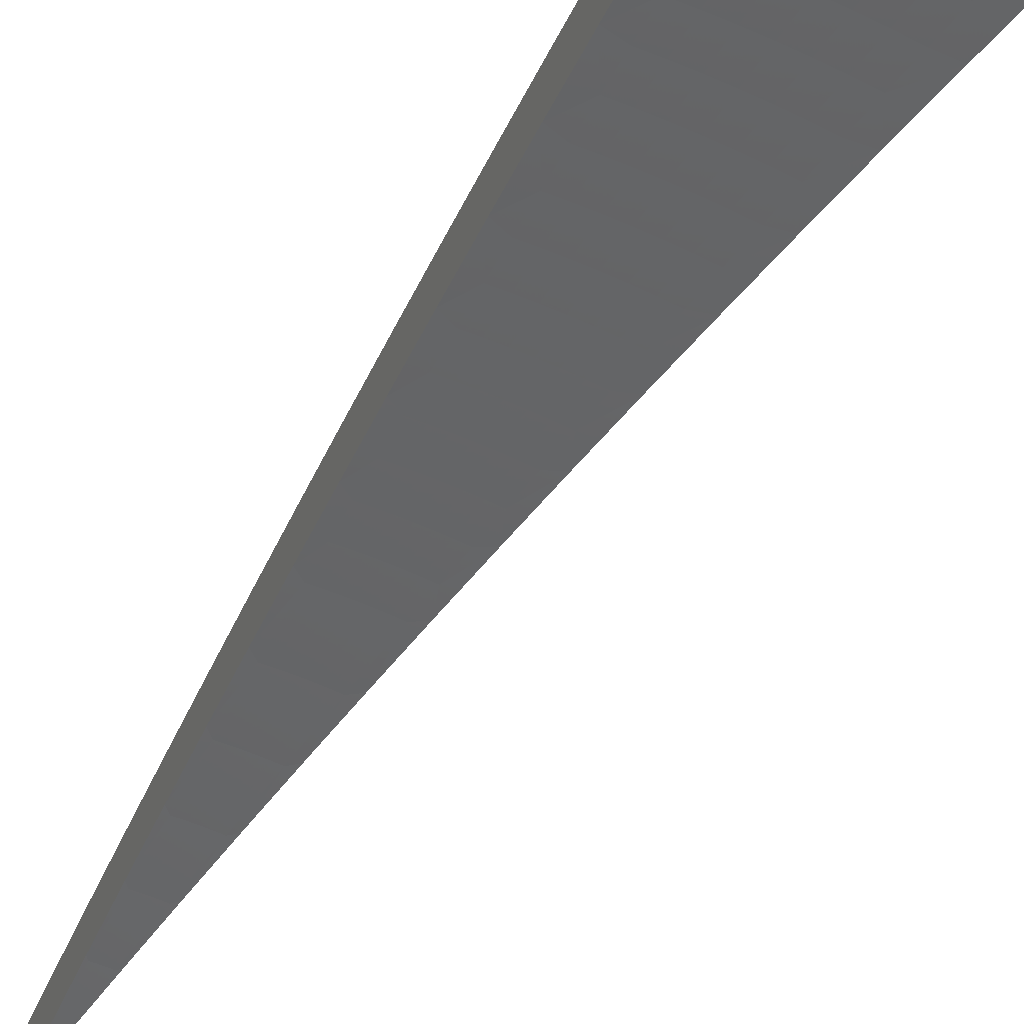
<metadata>
{"format":"stl","ext":"stl","renderer":"f3d","projection":"perspective","resolution":1024,"background":"white","views":[{"elev":-50.4,"azim":-12.8,"up":"+Z"}]}
</metadata>
<code>
# stl→obj: 416 verts, 828 faces
v 0.6774 -1.861 11.23
v 0.6356 -1.746 11.26
v 0.6828 -1.876 11.32
v 0.5936 -1.631 11.28
v 0.5515 -1.515 11.3
v 0.6407 -1.76 11.35
v 0.5094 -1.4 11.32
v 0.5985 -1.644 11.37
v 0.4672 -1.284 11.33
v 0.5562 -1.528 11.39
v 0.425 -1.168 11.35
v 0.5138 -1.412 11.41
v 0.3827 -1.051 11.36
v 0.4713 -1.295 11.42
v 0.3403 -0.9351 11.38
v 0.4288 -1.178 11.44
v 0.2979 -0.8186 11.39
v 0.3862 -1.061 11.45
v 0.2555 -0.7019 11.4
v 0.3435 -0.9438 11.47
v 0.213 -0.5852 11.41
v 0.3008 -0.8263 11.48
v 0.2579 -0.7087 11.49
v 0.1704 -0.4683 11.41
v 0.2151 -0.5909 11.5
v 0.1279 -0.3513 11.42
v 0.1722 -0.473 11.5
v 0.08527 -0.2343 11.42
v 0.1292 -0.3549 11.51
v 0.08616 -0.2367 11.51
v 0.04265 -0.1172 11.42
v 0.0431 -0.1184 11.51
v -6.781e-16 -8.117e-32 11.43
v -6.837e-16 -8.185e-32 11.52
v 0.6166 -1.819 11.24
v 0.6367 -1.876 11.23
v 0.5956 -1.889 11.23
v 0.5761 -1.832 11.24
v 0.5542 -1.902 11.23
v 0.5355 -1.843 11.24
v 0.5126 -1.913 11.23
v 0.495 -1.854 11.24
v 0.4708 -1.924 11.23
v 0.4544 -1.864 11.24
v 0.4287 -1.934 11.23
v 0.4138 -1.873 11.24
v 0.3864 -1.943 11.23
v 0.3733 -1.881 11.24
v 0.3439 -1.95 11.23
v 0.3227 -1.83 11.26
v 0.3014 -1.709 11.28
v 0.3488 -1.757 11.27
v 0.3611 -1.819 11.26
v 0.28 -1.588 11.3
v 0.3243 -1.634 11.29
v 0.3365 -1.696 11.28
v 0.3866 -1.75 11.27
v 0.4002 -1.811 11.26
v 0.4394 -1.803 11.26
v 0.2586 -1.467 11.32
v 0.2998 -1.51 11.31
v 0.312 -1.572 11.3
v 0.3594 -1.627 11.29
v 0.373 -1.688 11.28
v 0.4095 -1.68 11.28
v 0.4245 -1.741 11.27
v 0.4624 -1.732 11.27
v 0.4787 -1.793 11.26
v 0.5179 -1.783 11.26
v 0.2372 -1.345 11.33
v 0.2754 -1.387 11.33
v 0.2876 -1.449 11.32
v 0.3323 -1.504 11.31
v 0.3459 -1.565 11.3
v 0.3797 -1.558 11.3
v 0.3946 -1.619 11.29
v 0.4299 -1.61 11.29
v 0.4461 -1.671 11.28
v 0.4827 -1.661 11.28
v 0.5003 -1.722 11.27
v 0.5382 -1.711 11.27
v 0.5572 -1.771 11.26
v 0.5963 -1.759 11.26
v 0.2158 -1.224 11.35
v 0.251 -1.265 11.34
v 0.2632 -1.326 11.34
v 0.3052 -1.382 11.33
v 0.3188 -1.443 11.32
v 0.35 -1.436 11.32
v 0.3649 -1.497 11.31
v 0.3974 -1.489 11.31
v 0.4137 -1.55 11.3
v 0.4476 -1.541 11.3
v 0.4651 -1.601 11.29
v 0.5004 -1.591 11.29
v 0.5193 -1.651 11.28
v 0.5558 -1.639 11.28
v 0.5761 -1.699 11.27
v 0.1943 -1.102 11.36
v 0.2267 -1.142 11.36
v 0.2389 -1.204 11.35
v 0.2782 -1.259 11.34
v 0.2917 -1.32 11.34
v 0.3203 -1.314 11.34
v 0.3351 -1.375 11.33
v 0.3651 -1.368 11.33
v 0.3813 -1.428 11.32
v 0.4125 -1.42 11.32
v 0.43 -1.48 11.31
v 0.4626 -1.471 11.31
v 0.4815 -1.531 11.3
v 0.5154 -1.52 11.3
v 0.5356 -1.58 11.29
v 0.1728 -0.9799 11.38
v 0.2025 -1.02 11.37
v 0.2146 -1.081 11.37
v 0.2513 -1.137 11.36
v 0.2648 -1.198 11.35
v 0.2907 -1.193 11.35
v 0.3055 -1.253 11.34
v 0.3328 -1.247 11.34
v 0.3489 -1.307 11.34
v 0.3775 -1.299 11.34
v 0.395 -1.36 11.33
v 0.4249 -1.351 11.33
v 0.4438 -1.411 11.32
v 0.475 -1.401 11.32
v 0.4952 -1.461 11.31
v 0.1513 -0.8578 11.39
v 0.1784 -0.8987 11.38
v 0.1904 -0.9594 11.38
v 0.2245 -1.016 11.37
v 0.2379 -1.077 11.37
v 0.2612 -1.071 11.37
v 0.2759 -1.132 11.36
v 0.3006 -1.126 11.36
v 0.3167 -1.186 11.35
v 0.3426 -1.179 11.35
v 0.3601 -1.239 11.34
v 0.3874 -1.231 11.34
v 0.4061 -1.291 11.34
v 0.4347 -1.282 11.34
v 0.4548 -1.342 11.33
v 0.1663 -0.838 11.39
v 0.1297 -0.7356 11.4
v 0.1423 -0.7169 11.4
v 0.1081 -0.6132 11.41
v 0.1183 -0.5962 11.41
v 0.08653 -0.4908 11.41
v 0.09447 -0.476 11.41
v 0.06492 -0.3682 11.42
v 0.07071 -0.3563 11.42
v 0.04329 -0.2455 11.42
v 0.04704 -0.237 11.42
v 0.02165 -0.1228 11.42
v 0.02347 -0.1182 11.42
v 0.07769 -0.2292 11.42
v 0.03876 -0.1143 11.42
v 0.1168 -0.3445 11.42
v 0.156 -0.4603 11.41
v 0.1954 -0.5765 11.41
v 0.235 -0.6932 11.4
v 0.2747 -0.8103 11.39
v 0.2946 -0.8689 11.38
v 0.3145 -0.9277 11.38
v 0.3345 -0.9866 11.37
v 0.2939 -0.9342 11.38
v 0.3125 -0.9935 11.37
v 0.2732 -0.9402 11.38
v 0.2905 -0.9998 11.37
v 0.2525 -0.9457 11.38
v 0.2685 -1.006 11.37
v 0.2318 -0.9507 11.38
v 0.2465 -1.011 11.37
v 0.2111 -0.9553 11.38
v 0.3545 -1.046 11.37
v 0.3312 -1.053 11.37
v 0.3079 -1.06 11.37
v 0.2845 -1.066 11.37
v 0.3745 -1.105 11.36
v 0.3945 -1.164 11.35
v 0.4146 -1.223 11.34
v 0.3686 -1.172 11.35
v 0.02601 -0.1177 11.42
v 0.02856 -0.1172 11.42
v 0.03111 -0.1165 11.42
v 0.03366 -0.1159 11.42
v 0.03621 -0.1151 11.42
v 0.3499 -1.112 11.36
v 0.3252 -1.119 11.36
v 0.2752 -0.875 11.38
v 0.2558 -0.8806 11.38
v 0.2365 -0.8858 11.38
v 0.2171 -0.8905 11.38
v 0.1977 -0.8948 11.38
v 0.2566 -0.8159 11.39
v 0.2386 -0.8211 11.39
v 0.2205 -0.8259 11.39
v 0.2024 -0.8303 11.39
v 0.1843 -0.8343 11.39
v 0.2196 -0.698 11.4
v 0.2041 -0.7025 11.4
v 0.1886 -0.7066 11.4
v 0.1732 -0.7104 11.4
v 0.1577 -0.7138 11.4
v 0.1826 -0.5805 11.41
v 0.1697 -0.5842 11.41
v 0.1569 -0.5877 11.41
v 0.144 -0.5908 11.41
v 0.1312 -0.5936 11.41
v 0.1458 -0.4635 11.41
v 0.1355 -0.4664 11.41
v 0.1252 -0.4692 11.41
v 0.115 -0.4717 11.41
v 0.1047 -0.474 11.41
v 0.1091 -0.3469 11.42
v 0.1014 -0.3491 11.42
v 0.09374 -0.3511 11.42
v 0.08605 -0.353 11.42
v 0.07837 -0.3547 11.42
v 0.07258 -0.2308 11.42
v 0.06747 -0.2322 11.42
v 0.06236 -0.2336 11.42
v 0.05724 -0.2348 11.42
v 0.05214 -0.236 11.42
v 0.3466 -1.966 11.32
v 0.3253 -1.845 11.34
v 0.3038 -1.723 11.37
v 0.2824 -1.601 11.39
v 0.2609 -1.479 11.41
v 0.2393 -1.357 11.42
v 0.2177 -1.235 11.44
v 0.1961 -1.112 11.45
v 0.1744 -0.9891 11.47
v 0.1527 -0.866 11.48
v 0.131 -0.7427 11.49
v 0.1092 -0.6193 11.5
v 0.0874 -0.4957 11.5
v 0.06559 -0.372 11.51
v 0.04374 -0.2481 11.51
v 0.02188 -0.1241 11.51
v 0.3763 -1.896 11.33
v 0.3894 -1.958 11.32
v 0.4171 -1.888 11.33
v 0.4321 -1.949 11.32
v 0.4579 -1.879 11.33
v 0.4745 -1.939 11.32
v 0.4989 -1.869 11.33
v 0.5167 -1.928 11.32
v 0.5398 -1.858 11.33
v 0.5586 -1.917 11.32
v 0.5807 -1.846 11.33
v 0.6003 -1.904 11.32
v 0.6215 -1.833 11.33
v 0.6417 -1.89 11.32
v 0.601 -1.773 11.35
v 0.5615 -1.785 11.35
v 0.522 -1.797 11.35
v 0.4824 -1.807 11.35
v 0.4429 -1.817 11.35
v 0.4034 -1.826 11.35
v 0.3639 -1.834 11.35
v 0.3515 -1.771 11.36
v 0.3392 -1.709 11.37
v 0.3268 -1.647 11.38
v 0.3623 -1.64 11.38
v 0.3486 -1.578 11.39
v 0.3827 -1.57 11.39
v 0.3677 -1.509 11.4
v 0.4006 -1.501 11.4
v 0.3843 -1.439 11.41
v 0.4158 -1.431 11.41
v 0.3981 -1.37 11.42
v 0.4283 -1.362 11.42
v 0.4093 -1.301 11.43
v 0.4381 -1.292 11.43
v 0.4179 -1.233 11.43
v 0.5806 -1.713 11.36
v 0.5602 -1.652 11.37
v 0.5398 -1.592 11.38
v 0.5234 -1.664 11.37
v 0.5043 -1.603 11.38
v 0.4865 -1.675 11.37
v 0.4688 -1.614 11.38
v 0.4496 -1.684 11.37
v 0.4333 -1.623 11.38
v 0.4128 -1.693 11.37
v 0.3977 -1.632 11.38
v 0.3759 -1.702 11.37
v 0.5194 -1.532 11.39
v 0.4853 -1.543 11.39
v 0.4511 -1.553 11.39
v 0.4169 -1.562 11.39
v 0.4991 -1.472 11.4
v 0.4787 -1.412 11.41
v 0.4584 -1.352 11.42
v 0.4473 -1.422 11.41
v 0.3774 -1.113 11.45
v 0.3976 -1.173 11.44
v 0.3904 -1.241 11.43
v 0.3805 -1.31 11.43
v 0.368 -1.378 11.42
v 0.3528 -1.447 11.41
v 0.3349 -1.516 11.4
v 0.3145 -1.585 11.39
v 0.3371 -0.9944 11.46
v 0.3573 -1.054 11.46
v 0.3526 -1.121 11.45
v 0.3715 -1.181 11.44
v 0.3453 -1.189 11.44
v 0.3629 -1.249 11.43
v 0.3354 -1.256 11.43
v 0.3517 -1.317 11.43
v 0.3228 -1.324 11.43
v 0.3378 -1.386 11.42
v 0.3076 -1.392 11.42
v 0.3213 -1.454 11.41
v 0.2898 -1.46 11.41
v 0.3022 -1.522 11.4
v 0.2969 -0.8758 11.47
v 0.317 -0.935 11.47
v 0.315 -1.001 11.46
v 0.3338 -1.061 11.46
v 0.3103 -1.068 11.46
v 0.3278 -1.128 11.45
v 0.303 -1.135 11.45
v 0.3192 -1.196 11.44
v 0.293 -1.202 11.44
v 0.3079 -1.263 11.43
v 0.2804 -1.269 11.43
v 0.294 -1.331 11.43
v 0.2653 -1.337 11.43
v 0.2776 -1.398 11.42
v 0.2769 -0.8166 11.48
v 0.2369 -0.6986 11.49
v 0.197 -0.5811 11.5
v 0.1573 -0.4639 11.5
v 0.1177 -0.3472 11.51
v 0.0783 -0.231 11.51
v 0.03906 -0.1152 11.51
v 0.04741 -0.2389 11.51
v 0.02365 -0.1192 11.51
v 0.07127 -0.3591 11.51
v 0.09522 -0.4798 11.5
v 0.1193 -0.6009 11.5
v 0.1434 -0.7225 11.49
v 0.1676 -0.8446 11.48
v 0.1798 -0.9057 11.47
v 0.1919 -0.967 11.47
v 0.2041 -1.028 11.46
v 0.2127 -0.9628 11.47
v 0.2262 -1.024 11.46
v 0.2336 -0.9582 11.47
v 0.2484 -1.019 11.46
v 0.2544 -0.9531 11.47
v 0.2706 -1.014 11.46
v 0.2753 -0.9476 11.47
v 0.2928 -1.008 11.46
v 0.2962 -0.9415 11.47
v 0.2163 -1.09 11.46
v 0.2398 -1.085 11.46
v 0.2632 -1.08 11.46
v 0.2868 -1.074 11.46
v 0.2285 -1.151 11.45
v 0.2408 -1.213 11.44
v 0.253 -1.275 11.43
v 0.2669 -1.208 11.44
v 0.0365 -0.116 11.51
v 0.03393 -0.1168 11.51
v 0.03136 -0.1175 11.51
v 0.02878 -0.1181 11.51
v 0.02622 -0.1187 11.51
v 0.3896 -1.764 11.36
v 0.4278 -1.755 11.36
v 0.466 -1.746 11.36
v 0.5043 -1.736 11.36
v 0.5425 -1.725 11.36
v 0.2533 -1.146 11.45
v 0.2781 -1.141 11.45
v 0.1993 -0.9018 11.47
v 0.2188 -0.8975 11.47
v 0.2383 -0.8927 11.47
v 0.2579 -0.8875 11.47
v 0.2774 -0.8819 11.47
v 0.1858 -0.8409 11.48
v 0.204 -0.8369 11.48
v 0.2222 -0.8324 11.48
v 0.2405 -0.8276 11.48
v 0.2587 -0.8223 11.48
v 0.159 -0.7194 11.49
v 0.1745 -0.716 11.49
v 0.1901 -0.7122 11.49
v 0.2057 -0.708 11.49
v 0.2213 -0.7035 11.49
v 0.1322 -0.5983 11.5
v 0.1452 -0.5955 11.5
v 0.1581 -0.5923 11.5
v 0.1711 -0.5888 11.5
v 0.184 -0.5851 11.5
v 0.1055 -0.4777 11.5
v 0.1159 -0.4754 11.5
v 0.1262 -0.4729 11.5
v 0.1366 -0.4701 11.5
v 0.1469 -0.4671 11.5
v 0.07899 -0.3575 11.51
v 0.08673 -0.3558 11.51
v 0.09448 -0.3539 11.51
v 0.1022 -0.3518 11.51
v 0.11 -0.3496 11.51
v 0.05255 -0.2378 11.51
v 0.0577 -0.2367 11.51
v 0.06285 -0.2354 11.51
v 0.068 -0.2341 11.51
v 0.07316 -0.2326 11.51
v 0.4334 -1.492 11.4
v 0.4663 -1.482 11.4
f 1 2 3
f 3 2 4
f 3 4 5
f 3 5 6
f 6 5 7
f 6 7 8
f 8 7 9
f 8 9 10
f 10 9 11
f 10 11 12
f 12 11 13
f 12 13 14
f 14 13 15
f 14 15 16
f 16 15 17
f 16 17 18
f 18 17 19
f 18 19 20
f 20 19 21
f 20 21 22
f 22 21 23
f 23 21 24
f 23 24 25
f 25 24 26
f 25 26 27
f 27 26 28
f 27 28 29
f 29 28 30
f 30 28 31
f 30 31 32
f 32 31 33
f 32 33 34
f 2 1 35
f 35 1 36
f 35 36 37
f 35 37 38
f 38 37 39
f 38 39 40
f 40 39 41
f 40 41 42
f 42 41 43
f 42 43 44
f 44 43 45
f 44 45 46
f 46 45 47
f 46 47 48
f 48 47 49
f 48 49 50
f 51 52 50
f 50 52 53
f 50 53 48
f 48 53 46
f 54 55 51
f 51 55 56
f 51 56 52
f 52 56 57
f 52 57 58
f 58 57 59
f 58 59 44
f 44 59 42
f 60 61 54
f 54 61 62
f 54 62 55
f 55 62 63
f 55 63 64
f 64 63 65
f 64 65 66
f 66 65 67
f 66 67 68
f 68 67 69
f 68 69 40
f 40 69 38
f 70 71 60
f 60 71 72
f 60 72 61
f 61 72 73
f 61 73 74
f 74 73 75
f 74 75 76
f 76 75 77
f 76 77 78
f 78 77 79
f 78 79 80
f 80 79 81
f 80 81 82
f 82 81 83
f 82 83 35
f 35 83 2
f 84 85 70
f 70 85 86
f 70 86 71
f 71 86 87
f 71 87 88
f 88 87 89
f 88 89 90
f 90 89 91
f 90 91 92
f 92 91 93
f 92 93 94
f 94 93 95
f 94 95 96
f 96 95 97
f 96 97 98
f 98 97 4
f 98 4 2
f 99 100 84
f 84 100 101
f 84 101 85
f 85 101 102
f 85 102 103
f 103 102 104
f 103 104 105
f 105 104 106
f 105 106 107
f 107 106 108
f 107 108 109
f 109 108 110
f 109 110 111
f 111 110 112
f 111 112 113
f 113 112 5
f 113 5 4
f 114 115 99
f 99 115 116
f 99 116 100
f 100 116 117
f 100 117 118
f 118 117 119
f 118 119 120
f 120 119 121
f 120 121 122
f 122 121 123
f 122 123 124
f 124 123 125
f 124 125 126
f 126 125 127
f 126 127 128
f 128 127 7
f 128 7 5
f 129 130 114
f 114 130 131
f 114 131 115
f 115 131 132
f 115 132 133
f 133 132 134
f 133 134 135
f 135 134 136
f 135 136 137
f 137 136 138
f 137 138 139
f 139 138 140
f 139 140 141
f 141 140 142
f 141 142 143
f 143 142 9
f 143 9 7
f 130 129 144
f 144 129 145
f 144 145 146
f 146 145 147
f 146 147 148
f 148 147 149
f 148 149 150
f 150 149 151
f 150 151 152
f 152 151 153
f 152 153 154
f 154 153 155
f 154 155 156
f 156 155 33
f 28 157 31
f 31 157 158
f 31 158 33
f 157 28 159
f 159 28 26
f 159 26 160
f 160 26 24
f 160 24 161
f 161 24 21
f 161 21 162
f 162 21 19
f 162 19 163
f 163 19 17
f 163 17 164
f 164 17 15
f 164 15 165
f 165 15 166
f 165 166 167
f 167 166 168
f 167 168 169
f 169 168 170
f 169 170 171
f 171 170 172
f 171 172 173
f 173 172 174
f 173 174 175
f 175 174 132
f 175 132 131
f 15 13 166
f 166 13 176
f 166 176 168
f 168 176 177
f 168 177 170
f 170 177 178
f 170 178 172
f 172 178 179
f 172 179 174
f 174 179 134
f 174 134 132
f 176 13 180
f 180 13 11
f 180 11 181
f 181 11 182
f 181 182 183
f 183 182 140
f 183 140 138
f 11 9 182
f 182 9 142
f 182 142 140
f 156 33 184
f 184 33 185
f 185 33 186
f 186 33 187
f 187 33 188
f 188 33 158
f 98 2 83
f 113 4 97
f 96 98 81
f 81 98 83
f 128 5 112
f 111 113 95
f 95 113 97
f 143 7 127
f 126 128 110
f 110 128 112
f 141 143 125
f 125 143 127
f 177 176 180
f 180 181 189
f 189 181 183
f 189 183 190
f 190 183 138
f 190 138 136
f 164 165 191
f 191 165 167
f 191 167 192
f 192 167 169
f 192 169 193
f 193 169 171
f 193 171 194
f 194 171 173
f 194 173 195
f 195 173 175
f 195 175 130
f 130 175 131
f 163 164 196
f 196 164 191
f 196 191 197
f 197 191 192
f 197 192 198
f 198 192 193
f 198 193 199
f 199 193 194
f 199 194 200
f 200 194 195
f 200 195 144
f 144 195 130
f 162 163 201
f 201 163 196
f 201 196 202
f 202 196 197
f 202 197 203
f 203 197 198
f 203 198 204
f 204 198 199
f 204 199 205
f 205 199 200
f 205 200 146
f 146 200 144
f 161 162 206
f 206 162 201
f 206 201 207
f 207 201 202
f 207 202 208
f 208 202 203
f 208 203 209
f 209 203 204
f 209 204 210
f 210 204 205
f 210 205 148
f 148 205 146
f 160 161 211
f 211 161 206
f 211 206 212
f 212 206 207
f 212 207 213
f 213 207 208
f 213 208 214
f 214 208 209
f 214 209 215
f 215 209 210
f 215 210 150
f 150 210 148
f 159 160 216
f 216 160 211
f 216 211 217
f 217 211 212
f 217 212 218
f 218 212 213
f 218 213 219
f 219 213 214
f 219 214 220
f 220 214 215
f 220 215 152
f 152 215 150
f 188 158 157
f 157 159 221
f 221 159 216
f 221 216 222
f 222 216 217
f 222 217 223
f 223 217 218
f 223 218 224
f 224 218 219
f 224 219 225
f 225 219 220
f 225 220 154
f 154 220 152
f 35 38 82
f 82 38 69
f 82 69 80
f 80 69 67
f 80 67 78
f 78 67 65
f 78 65 76
f 76 65 63
f 76 63 74
f 74 63 62
f 74 62 61
f 94 96 79
f 79 96 81
f 109 111 93
f 93 111 95
f 124 126 108
f 108 126 110
f 139 141 123
f 123 141 125
f 178 177 189
f 189 177 180
f 178 189 190
f 187 188 221
f 221 188 157
f 187 221 222
f 92 94 77
f 77 94 79
f 107 109 91
f 91 109 93
f 122 124 106
f 106 124 108
f 137 139 121
f 121 139 123
f 179 178 190
f 179 190 136
f 186 187 222
f 186 222 223
f 40 42 68
f 68 42 59
f 68 59 66
f 66 59 57
f 66 57 64
f 64 57 56
f 64 56 55
f 90 92 75
f 75 92 77
f 105 107 89
f 89 107 91
f 120 122 104
f 104 122 106
f 135 137 119
f 119 137 121
f 134 179 136
f 185 186 223
f 185 223 224
f 88 90 73
f 73 90 75
f 103 105 87
f 87 105 89
f 118 120 102
f 102 120 104
f 133 135 117
f 117 135 119
f 184 185 224
f 184 224 225
f 44 46 58
f 58 46 53
f 58 53 52
f 71 88 72
f 72 88 73
f 85 103 86
f 86 103 87
f 100 118 101
f 101 118 102
f 115 133 116
f 116 133 117
f 156 184 225
f 156 225 154
f 49 226 50
f 50 226 51
f 51 226 54
f 54 226 227
f 54 227 60
f 60 227 228
f 60 228 70
f 70 228 229
f 70 229 84
f 84 229 230
f 84 230 99
f 99 230 231
f 99 231 114
f 114 231 232
f 114 232 129
f 129 232 233
f 129 233 145
f 145 233 234
f 145 234 147
f 147 234 235
f 147 235 236
f 147 236 149
f 149 236 237
f 149 237 151
f 151 237 238
f 151 238 153
f 153 238 239
f 153 239 240
f 153 240 155
f 155 240 241
f 155 241 33
f 33 241 34
f 227 226 242
f 242 226 243
f 242 243 244
f 244 243 245
f 244 245 246
f 246 245 247
f 246 247 248
f 248 247 249
f 248 249 250
f 250 249 251
f 250 251 252
f 252 251 253
f 252 253 254
f 254 253 255
f 254 255 3
f 3 6 254
f 254 6 256
f 254 256 252
f 252 256 257
f 252 257 250
f 250 257 258
f 250 258 248
f 248 258 259
f 248 259 246
f 246 259 260
f 246 260 244
f 244 260 261
f 244 261 242
f 242 261 262
f 242 262 227
f 227 262 263
f 227 263 228
f 228 263 264
f 228 264 265
f 265 264 266
f 265 266 267
f 267 266 268
f 267 268 269
f 269 268 270
f 269 270 271
f 271 270 272
f 271 272 273
f 273 272 274
f 273 274 275
f 275 274 276
f 275 276 277
f 277 276 14
f 277 14 16
f 256 6 278
f 278 6 8
f 278 8 279
f 279 8 280
f 279 280 281
f 281 280 282
f 281 282 283
f 283 282 284
f 283 284 285
f 285 284 286
f 285 286 287
f 287 286 288
f 287 288 289
f 289 288 266
f 289 266 264
f 8 10 280
f 280 10 290
f 280 290 282
f 282 290 291
f 282 291 284
f 284 291 292
f 284 292 286
f 286 292 293
f 286 293 288
f 288 293 268
f 288 268 266
f 290 10 294
f 294 10 12
f 294 12 295
f 295 12 296
f 295 296 297
f 297 296 274
f 297 274 272
f 12 14 296
f 296 14 276
f 296 276 274
f 18 298 16
f 16 298 299
f 16 299 277
f 277 299 300
f 277 300 275
f 275 300 301
f 275 301 273
f 273 301 302
f 273 302 271
f 271 302 303
f 271 303 269
f 269 303 304
f 269 304 267
f 267 304 305
f 267 305 265
f 265 305 229
f 265 229 228
f 20 306 18
f 18 306 307
f 18 307 298
f 298 307 308
f 298 308 309
f 309 308 310
f 309 310 311
f 311 310 312
f 311 312 313
f 313 312 314
f 313 314 315
f 315 314 316
f 315 316 317
f 317 316 318
f 317 318 319
f 319 318 230
f 319 230 229
f 22 320 20
f 20 320 321
f 20 321 306
f 306 321 322
f 306 322 323
f 323 322 324
f 323 324 325
f 325 324 326
f 325 326 327
f 327 326 328
f 327 328 329
f 329 328 330
f 329 330 331
f 331 330 332
f 331 332 333
f 333 332 231
f 333 231 230
f 320 22 334
f 334 22 23
f 334 23 335
f 335 23 25
f 335 25 336
f 336 25 27
f 336 27 337
f 337 27 29
f 337 29 338
f 338 29 30
f 338 30 339
f 339 30 32
f 339 32 340
f 340 32 34
f 240 341 241
f 241 341 342
f 241 342 34
f 341 240 343
f 343 240 239
f 343 239 344
f 344 239 238
f 344 238 345
f 345 238 237
f 345 237 346
f 346 237 236
f 346 236 347
f 347 236 235
f 347 235 348
f 348 235 234
f 348 234 349
f 349 234 350
f 349 350 351
f 351 350 352
f 351 352 353
f 353 352 354
f 353 354 355
f 355 354 356
f 355 356 357
f 357 356 358
f 357 358 359
f 359 358 322
f 359 322 321
f 234 233 350
f 350 233 360
f 350 360 352
f 352 360 361
f 352 361 354
f 354 361 362
f 354 362 356
f 356 362 363
f 356 363 358
f 358 363 324
f 358 324 322
f 360 233 364
f 364 233 232
f 364 232 365
f 365 232 366
f 365 366 367
f 367 366 330
f 367 330 328
f 232 231 366
f 366 231 332
f 366 332 330
f 340 34 368
f 368 34 369
f 369 34 370
f 370 34 371
f 371 34 372
f 372 34 342
f 289 264 263
f 263 262 373
f 373 262 261
f 373 261 374
f 374 261 260
f 374 260 375
f 375 260 259
f 375 259 376
f 376 259 258
f 376 258 377
f 377 258 257
f 377 257 278
f 278 257 256
f 319 229 305
f 333 230 318
f 317 319 304
f 304 319 305
f 331 333 316
f 316 333 318
f 361 360 364
f 364 365 378
f 378 365 367
f 378 367 379
f 379 367 328
f 379 328 326
f 348 349 380
f 380 349 351
f 380 351 381
f 381 351 353
f 381 353 382
f 382 353 355
f 382 355 383
f 383 355 357
f 383 357 384
f 384 357 359
f 384 359 320
f 320 359 321
f 347 348 385
f 385 348 380
f 385 380 386
f 386 380 381
f 386 381 387
f 387 381 382
f 387 382 388
f 388 382 383
f 388 383 389
f 389 383 384
f 389 384 334
f 334 384 320
f 346 347 390
f 390 347 385
f 390 385 391
f 391 385 386
f 391 386 392
f 392 386 387
f 392 387 393
f 393 387 388
f 393 388 394
f 394 388 389
f 394 389 335
f 335 389 334
f 345 346 395
f 395 346 390
f 395 390 396
f 396 390 391
f 396 391 397
f 397 391 392
f 397 392 398
f 398 392 393
f 398 393 399
f 399 393 394
f 399 394 336
f 336 394 335
f 344 345 400
f 400 345 395
f 400 395 401
f 401 395 396
f 401 396 402
f 402 396 397
f 402 397 403
f 403 397 398
f 403 398 404
f 404 398 399
f 404 399 337
f 337 399 336
f 343 344 405
f 405 344 400
f 405 400 406
f 406 400 401
f 406 401 407
f 407 401 402
f 407 402 408
f 408 402 403
f 408 403 409
f 409 403 404
f 409 404 338
f 338 404 337
f 372 342 341
f 341 343 410
f 410 343 405
f 410 405 411
f 411 405 406
f 411 406 412
f 412 406 407
f 412 407 413
f 413 407 408
f 413 408 414
f 414 408 409
f 414 409 339
f 339 409 338
f 287 289 373
f 373 289 263
f 287 373 374
f 315 317 303
f 303 317 304
f 329 331 314
f 314 331 316
f 362 361 378
f 378 361 364
f 362 378 379
f 371 372 410
f 410 372 341
f 371 410 411
f 285 287 374
f 285 374 375
f 270 268 293
f 313 315 302
f 302 315 303
f 327 329 312
f 312 329 314
f 363 362 379
f 363 379 326
f 370 371 411
f 370 411 412
f 283 285 375
f 283 375 376
f 270 293 415
f 415 293 292
f 415 292 416
f 416 292 291
f 416 291 294
f 294 291 290
f 311 313 301
f 301 313 302
f 325 327 310
f 310 327 312
f 324 363 326
f 369 370 412
f 369 412 413
f 281 283 376
f 281 376 377
f 297 272 415
f 415 272 270
f 297 415 416
f 309 311 300
f 300 311 301
f 323 325 308
f 308 325 310
f 368 369 413
f 368 413 414
f 279 281 377
f 279 377 278
f 295 297 416
f 295 416 294
f 298 309 299
f 299 309 300
f 306 323 307
f 307 323 308
f 340 368 414
f 340 414 339
f 49 47 226
f 226 47 243
f 243 47 45
f 243 45 245
f 245 45 43
f 245 43 247
f 247 43 41
f 247 41 249
f 249 41 39
f 249 39 251
f 251 39 37
f 251 37 253
f 253 37 36
f 253 36 255
f 255 36 1
f 255 1 3

</code>
